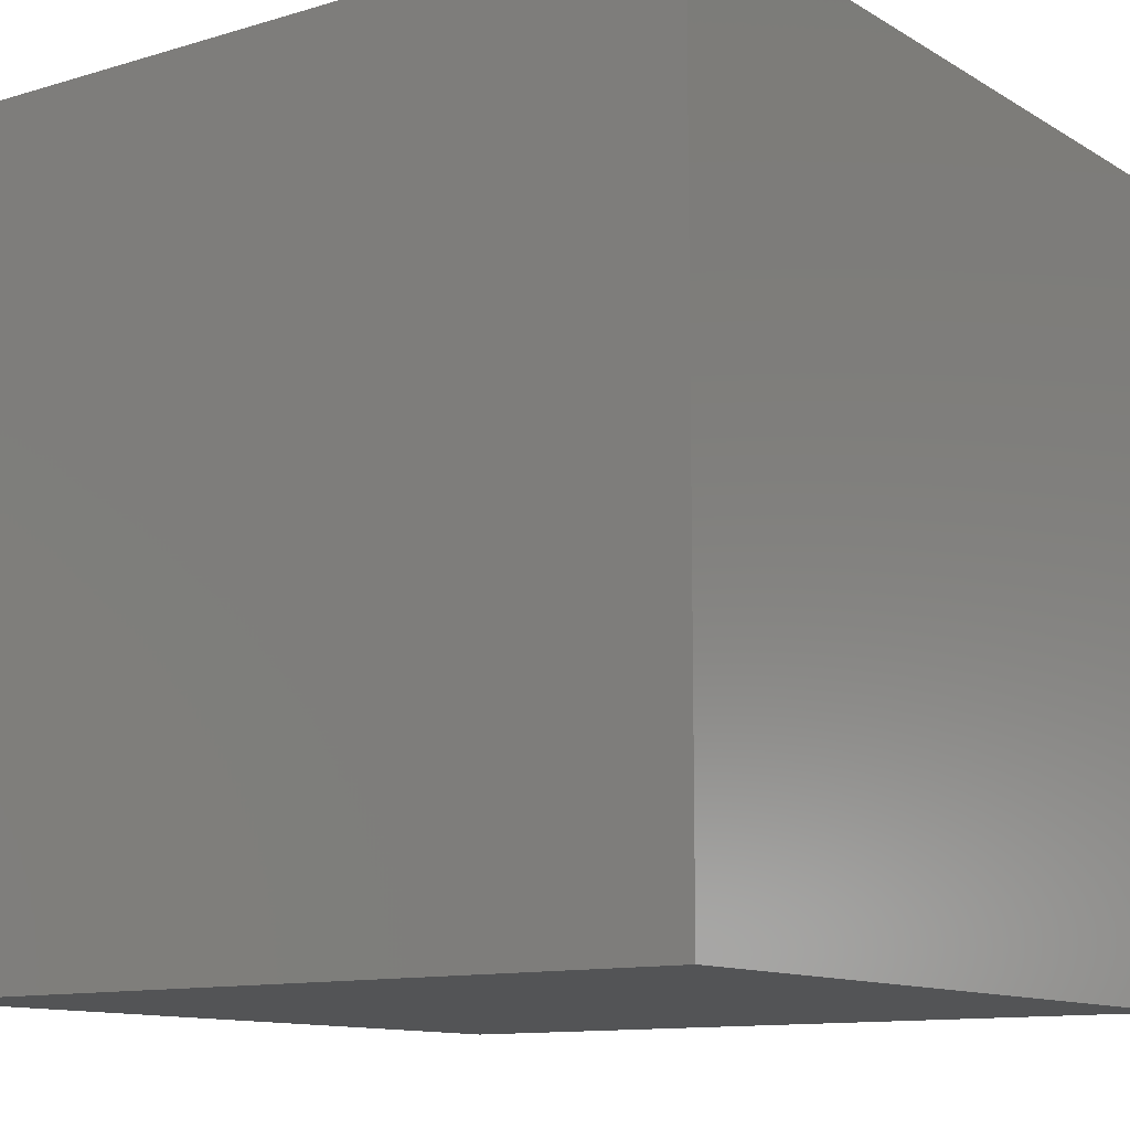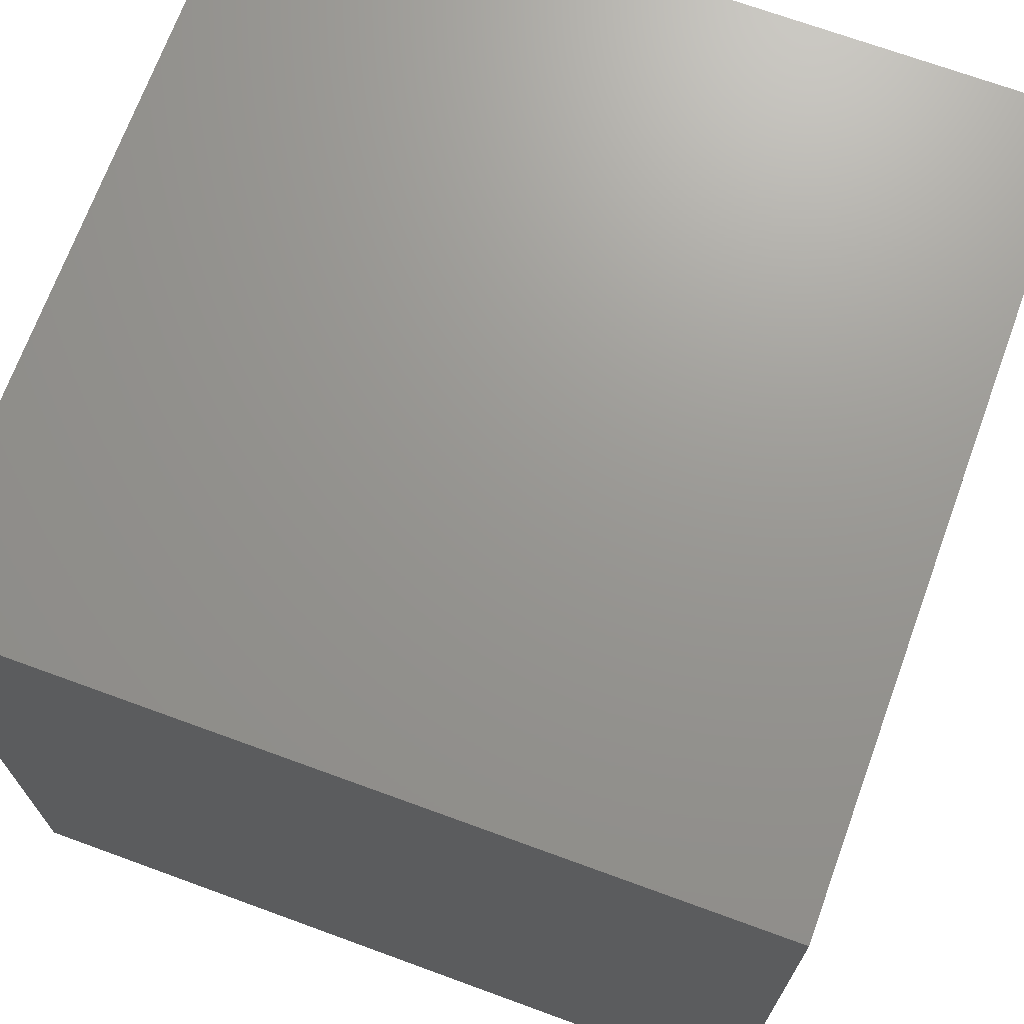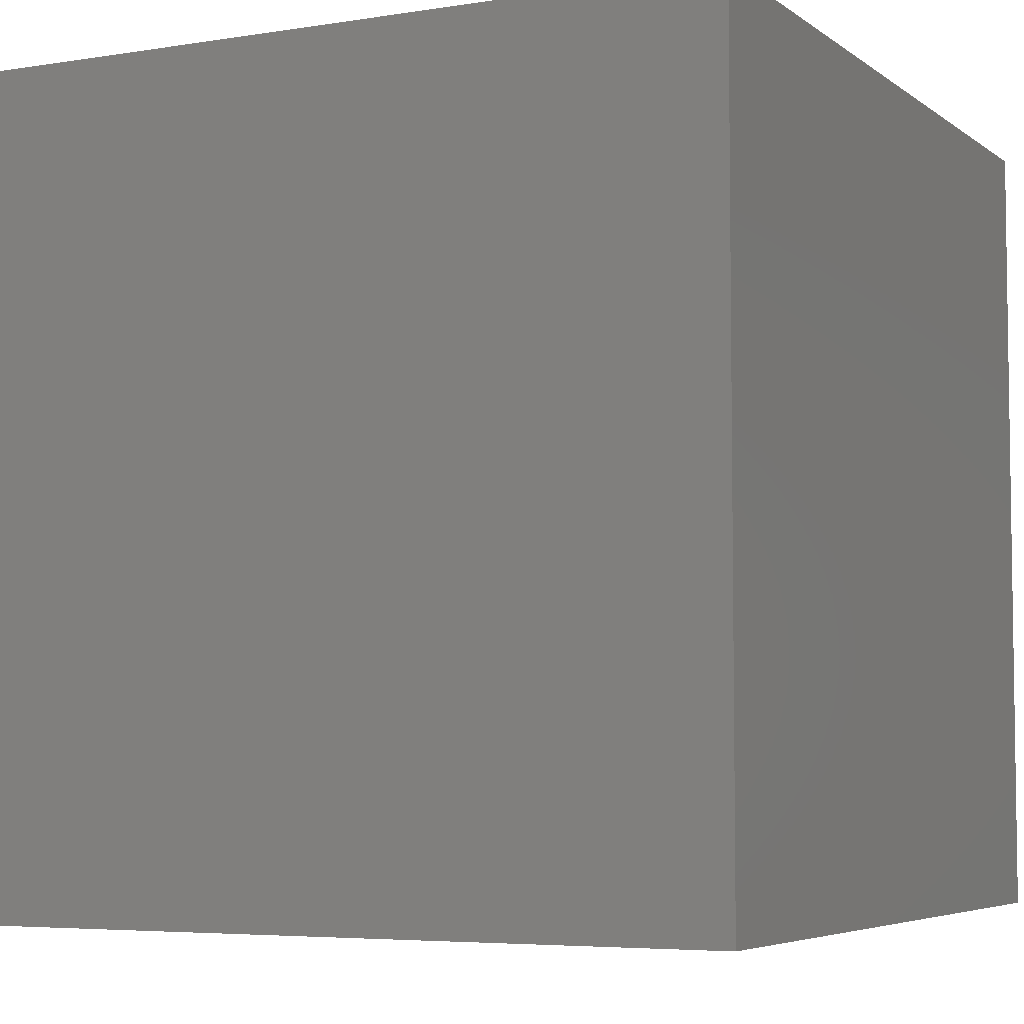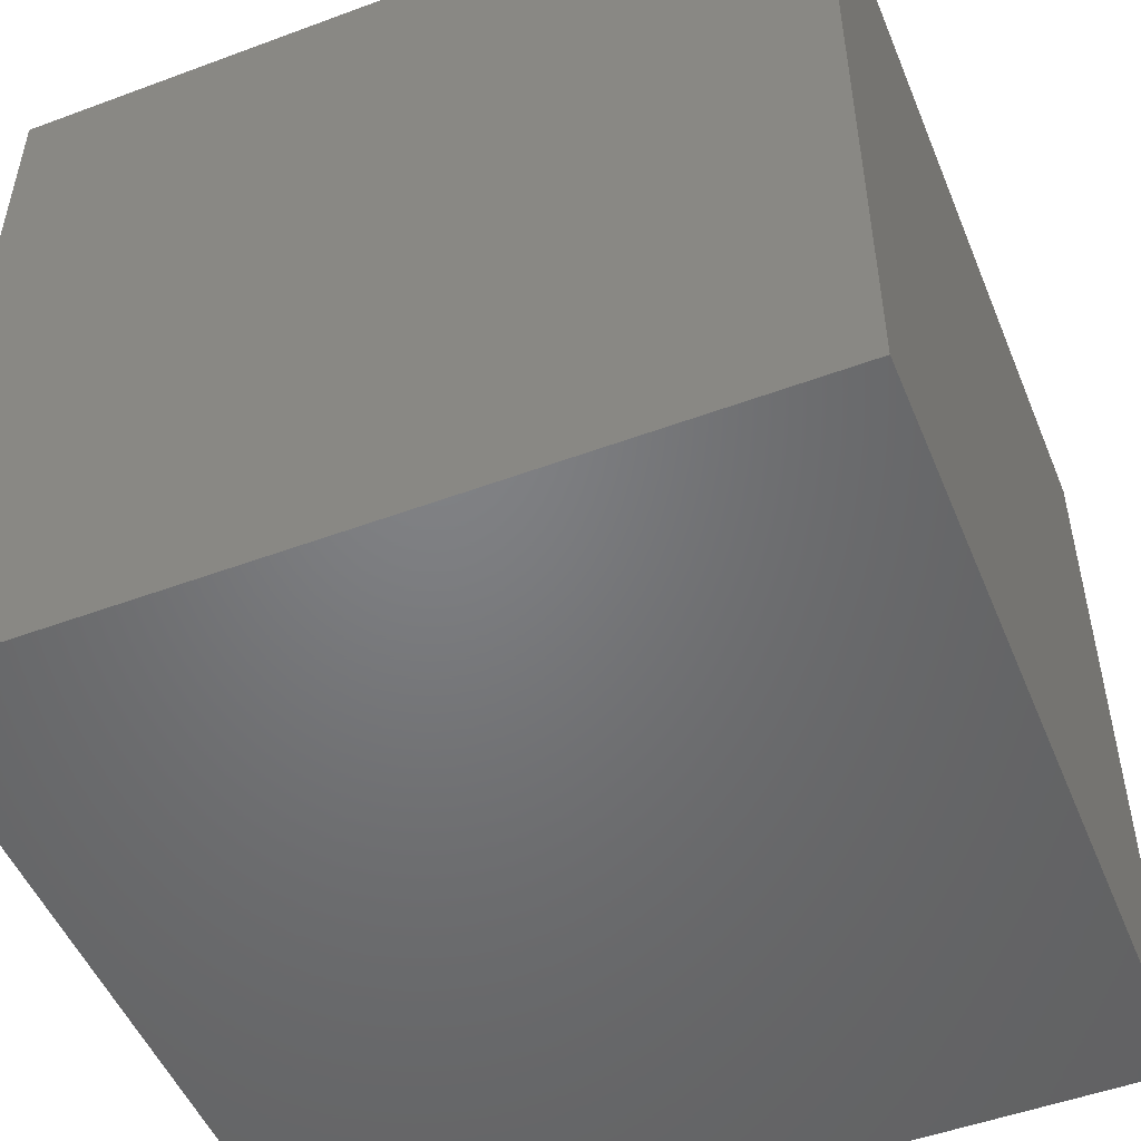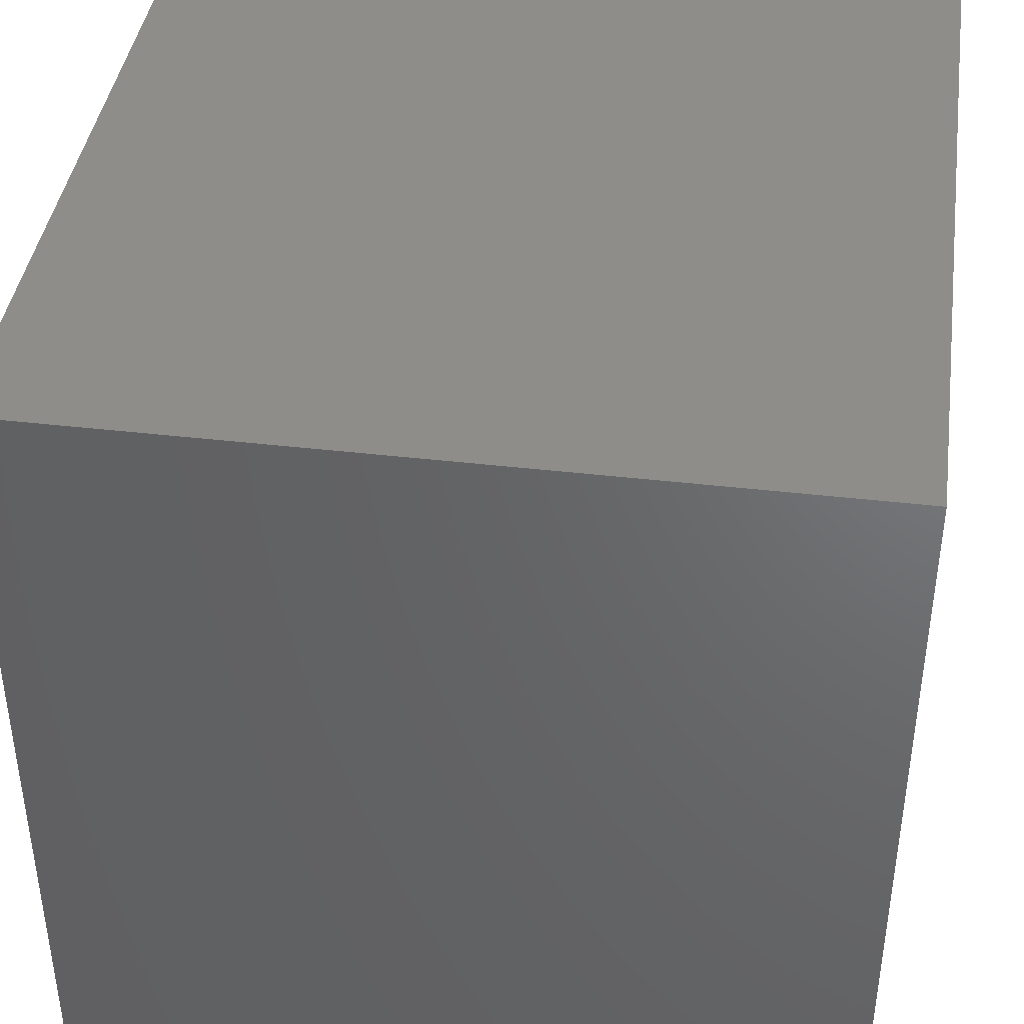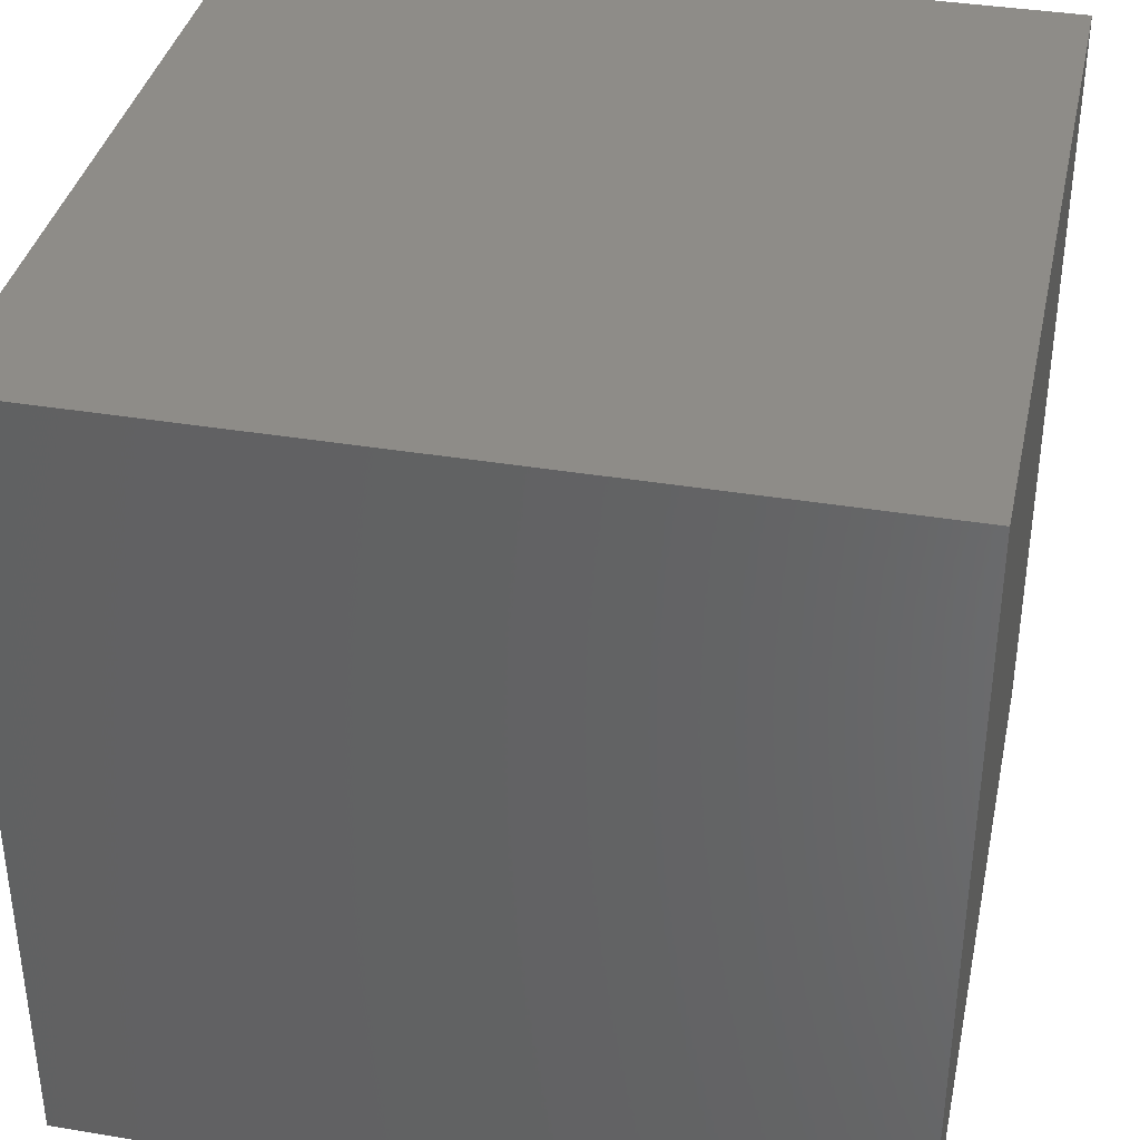
<metadata>
{"format":"stl","ext":"stl","renderer":"f3d","projection":"perspective","resolution":1024,"background":"white","views":[{"elev":-11.6,"azim":35.7,"up":"+Z"},{"elev":70.3,"azim":20.1,"up":"+Z"},{"elev":-5.3,"azim":-63.3,"up":"+Z"},{"elev":-50.6,"azim":-67.9,"up":"+Z"},{"elev":41.1,"azim":8.1,"up":"+Z"},{"elev":37.3,"azim":12.1,"up":"+Y"}]}
</metadata>
<code>
# stl→obj: 8 verts, 12 faces
v 0.3691 4 -3.765
v 0.3691 4 6.235
v 0.3691 14 -3.765
v 0.3691 14 6.235
v 10.37 4 -3.765
v 10.37 14 -3.765
v 10.37 4 6.235
v 10.37 14 6.235
f 1 2 3
f 3 2 4
f 5 1 6
f 6 1 3
f 7 5 8
f 8 5 6
f 2 7 4
f 4 7 8
f 8 6 4
f 4 6 3
f 2 1 7
f 7 1 5

</code>
